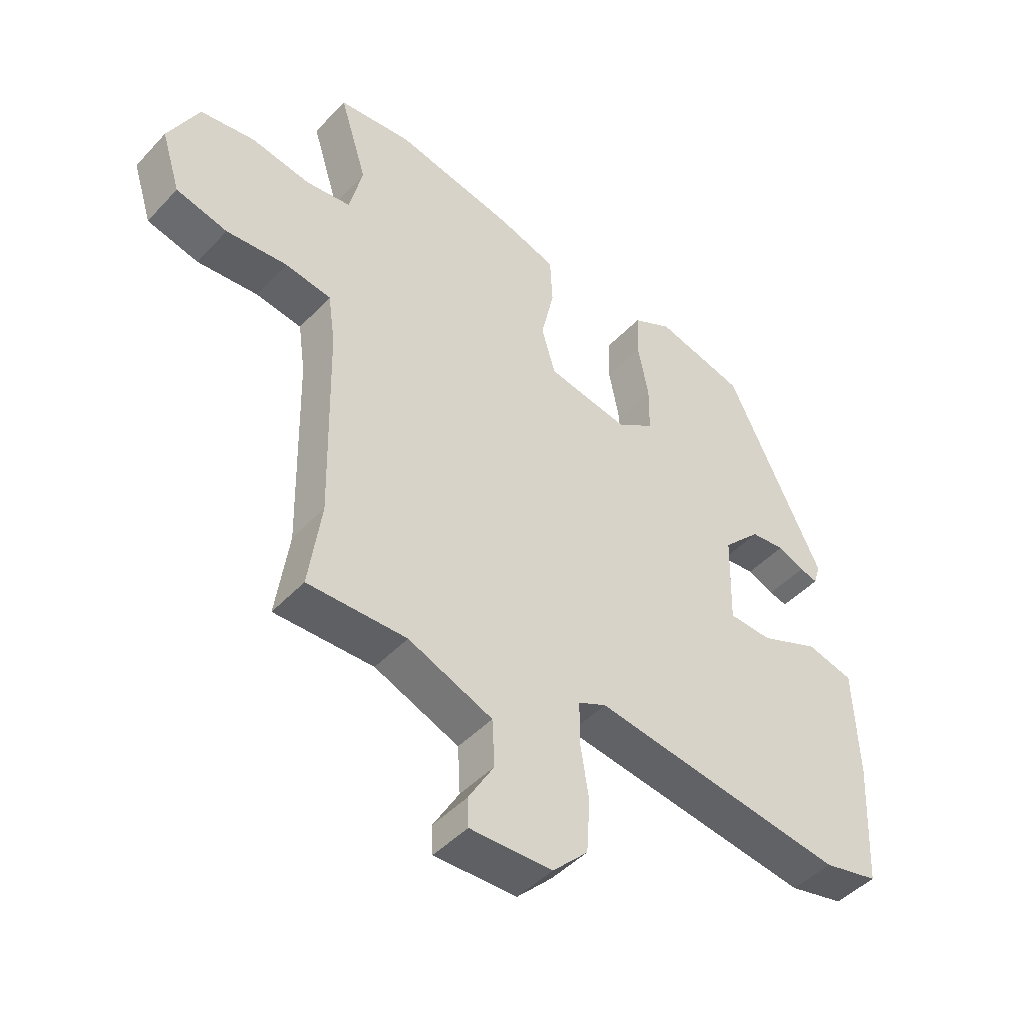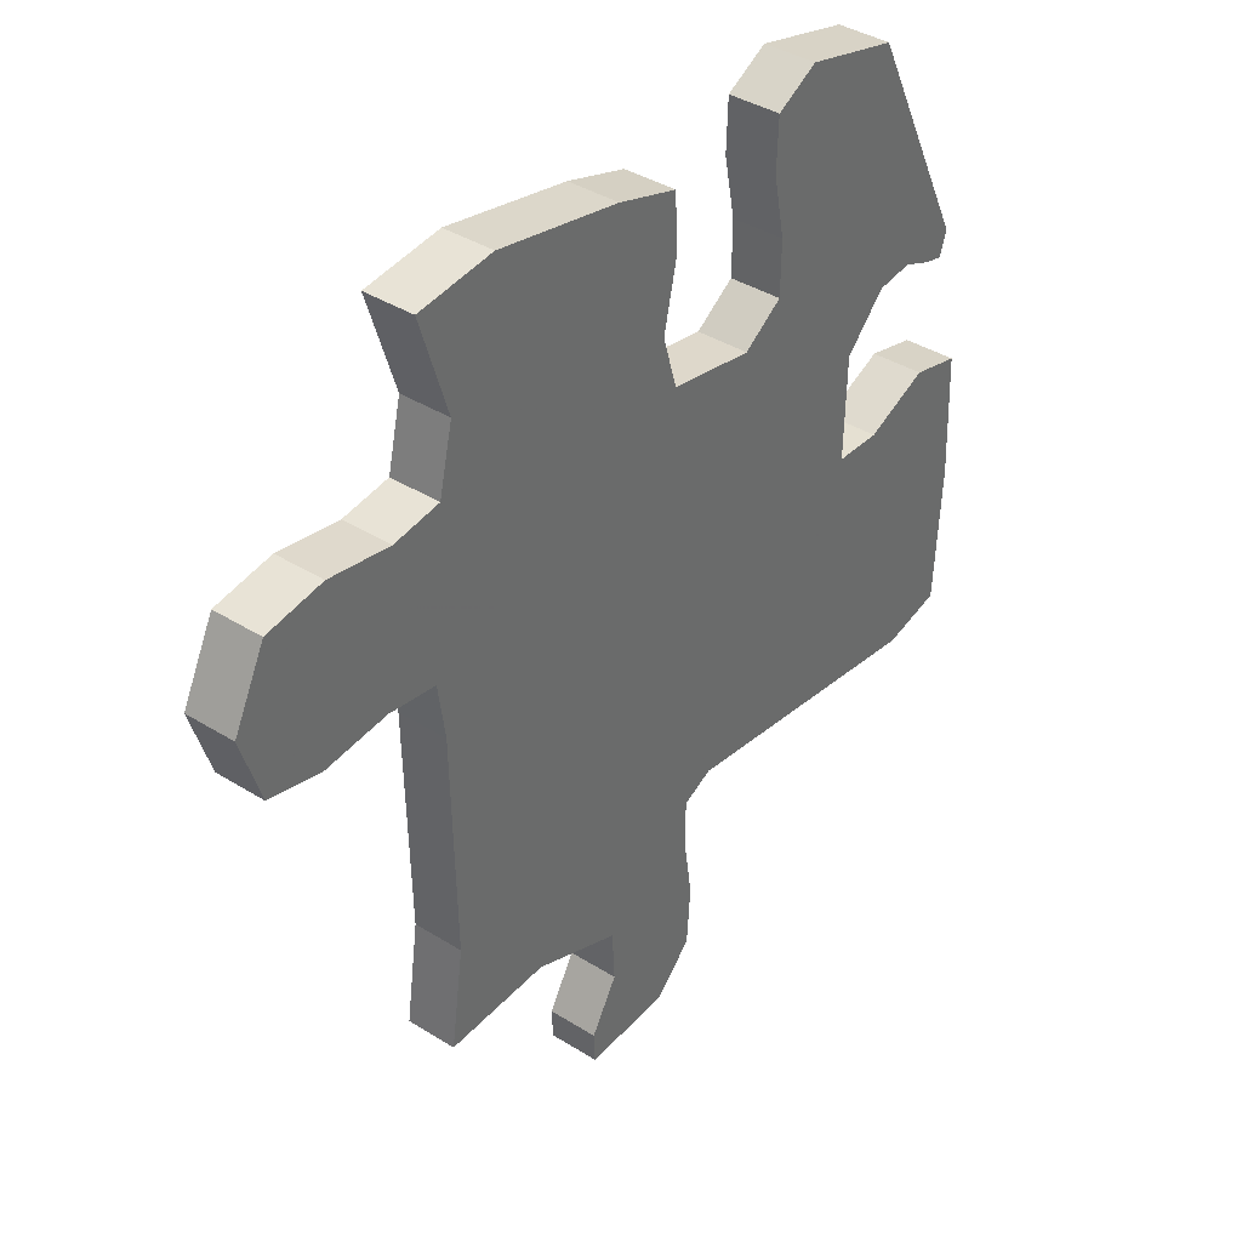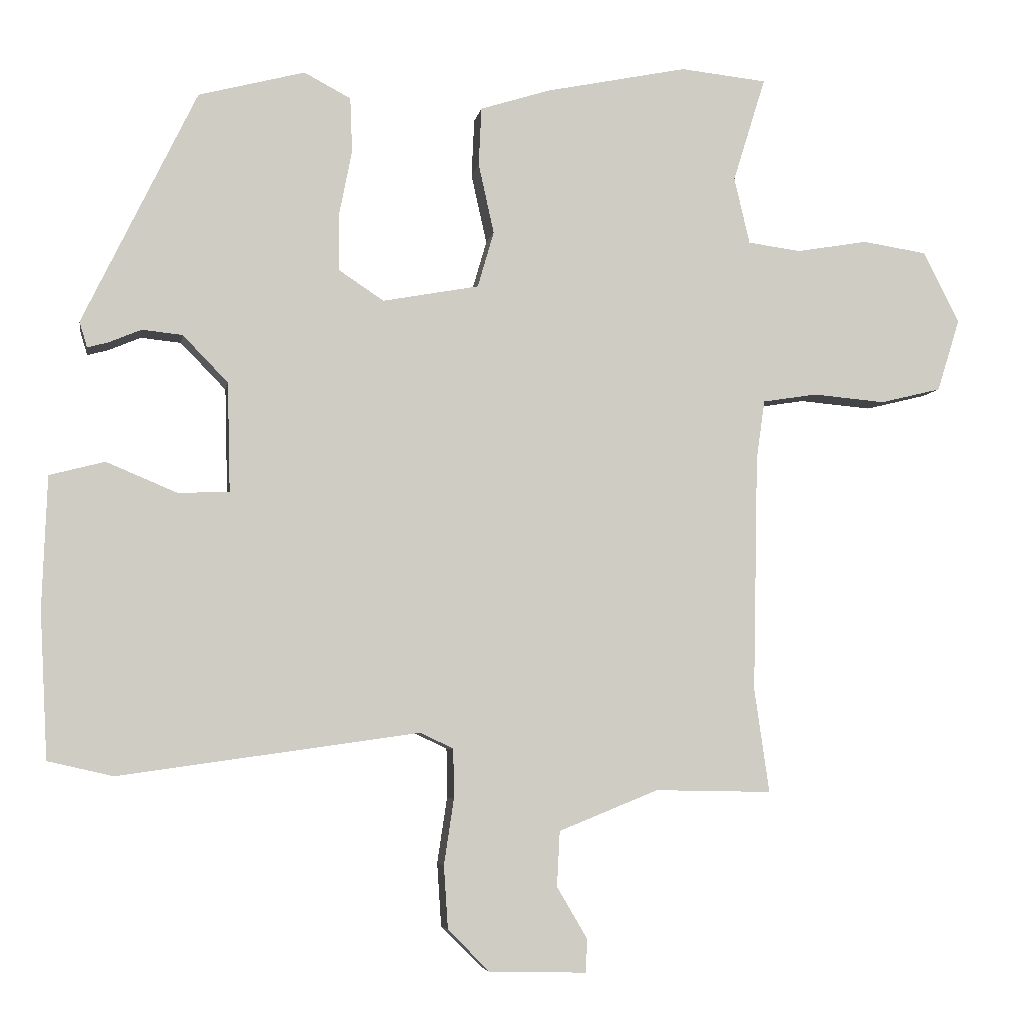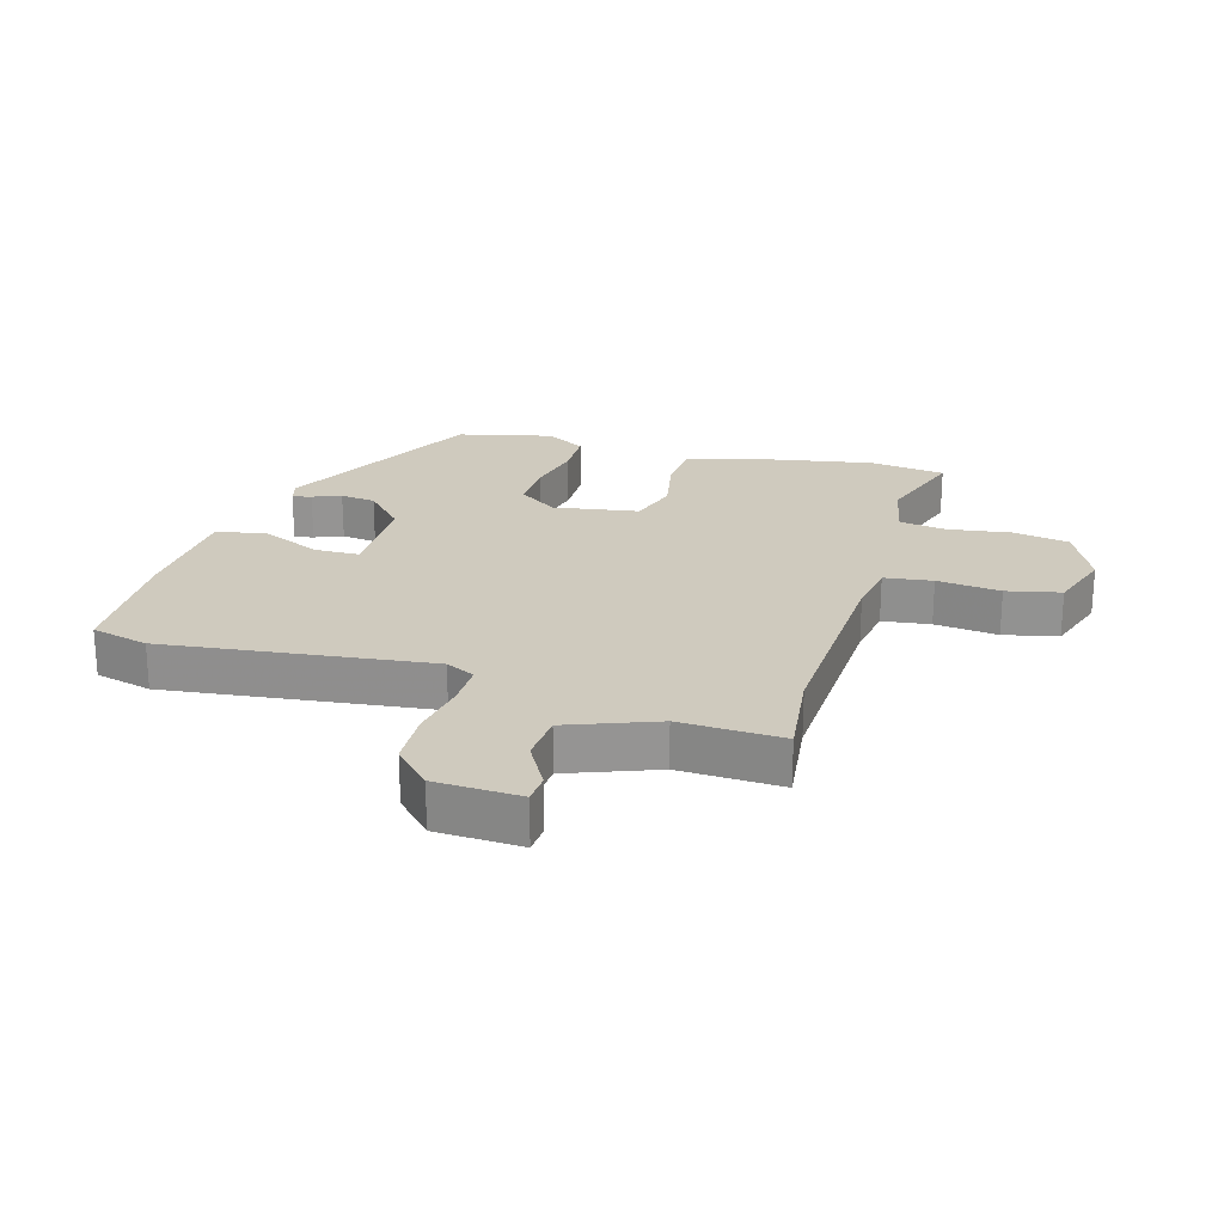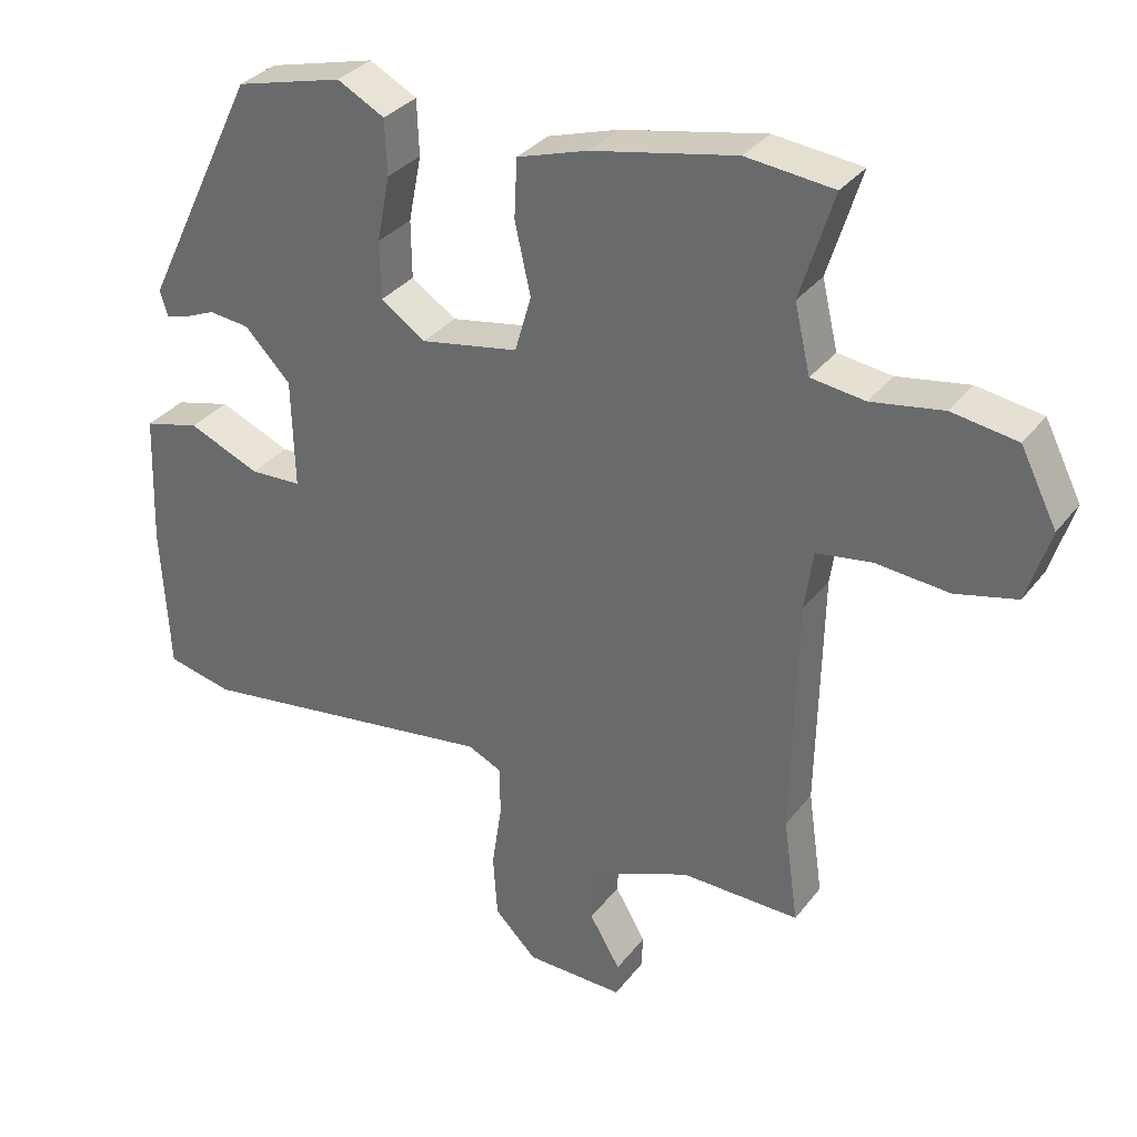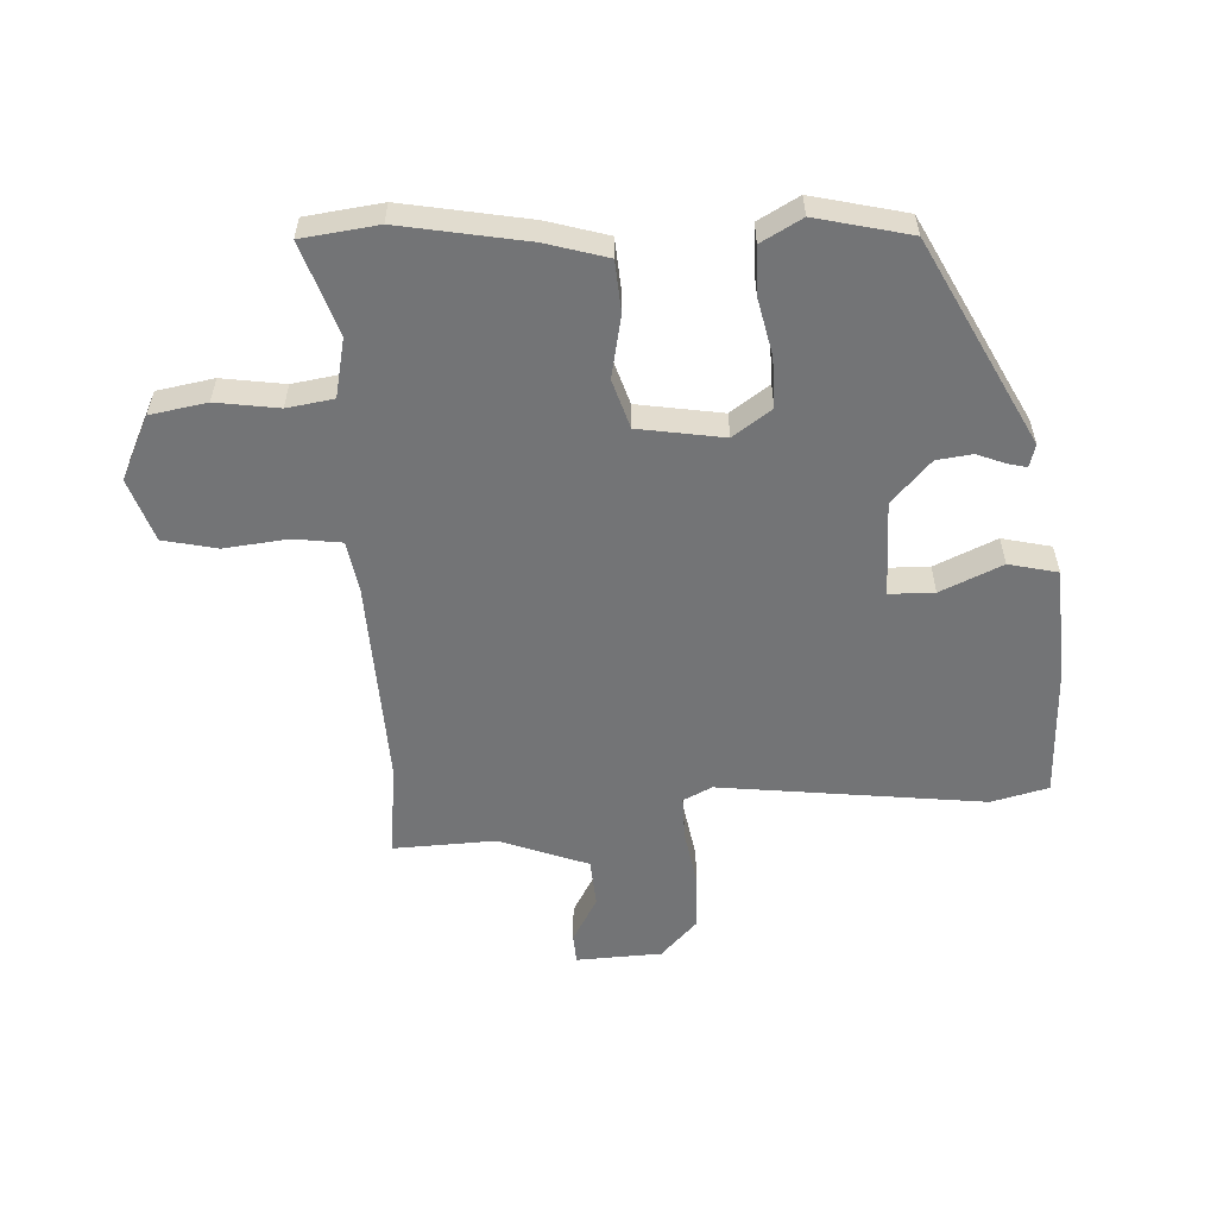
<metadata>
{"format":"obj","ext":"obj","renderer":"f3d","projection":"perspective","resolution":1024,"background":"white","views":[{"elev":-46.1,"azim":-40.1,"up":"+Z"},{"elev":39.2,"azim":-52.0,"up":"+Z"},{"elev":-5.4,"azim":170.6,"up":"+Z"},{"elev":23.2,"azim":-162.6,"up":"+Y"},{"elev":32.8,"azim":-148.7,"up":"+Z"},{"elev":-56.2,"azim":4.2,"up":"+Y"}]}
</metadata>
<code>
v 0.319 0.07 0.443
v 0.48 0.07 0.113
v 0.469 0.07 0.077
v 0.439 0.07 0.085
v 0.394 0.07 0.104
v 0.337 0.07 0.098
v 0.273 0.07 0.032
v 0.269 0.07 -0.122
v 0.341 0.07 -0.125
v 0.441 0.07 -0.083
v 0.519 0.07 -0.103
v 0.526 0.07 -0.289
v 0.515 0.07 -0.497
v 0.423 0.07 -0.518
v -0.001 0.07 -0.458
v -0.048 0.07 -0.48
v -0.049 0.07 -0.55
v -0.035 0.07 -0.643
v -0.041 0.07 -0.732
v -0.1 0.07 -0.791
v -0.237 0.07 -0.794
v -0.239 0.07 -0.747
v -0.196 0.07 -0.674
v -0.2 0.07 -0.596
v -0.341 0.07 -0.539
v -0.506 0.07 -0.542
v -0.485 0.07 -0.395
v -0.492 0.07 -0.061
v -0.504 0.07 0.023
v -0.581 0.07 0.035
v -0.683 0.07 0.026
v -0.769 0.07 0.047
v -0.801 0.07 0.149
v -0.75 0.07 0.25
v -0.659 0.07 0.264
v -0.559 0.07 0.247
v -0.484 0.07 0.257
v -0.462 0.07 0.351
v -0.508 0.07 0.499
v -0.386 0.07 0.512
v -0.185 0.07 0.471
v -0.087 0.07 0.44
v -0.083 0.07 0.358
v -0.105 0.07 0.259
v -0.082 0.07 0.18
v 0.054 0.07 0.155
v 0.117 0.07 0.197
v 0.118 0.07 0.278
v 0.1 0.07 0.37
v 0.103 0.07 0.447
v 0.169 0.07 0.482
v 0.319 0 0.443
v 0.48 0 0.113
v 0.469 0 0.077
v 0.439 0 0.085
v 0.394 0 0.104
v 0.337 0 0.098
v 0.273 0 0.032
v 0.269 0 -0.122
v 0.341 0 -0.125
v 0.441 0 -0.083
v 0.519 0 -0.103
v 0.526 0 -0.289
v 0.515 0 -0.497
v 0.423 0 -0.518
v -0.001 0 -0.458
v -0.048 0 -0.48
v -0.049 0 -0.55
v -0.035 0 -0.643
v -0.041 0 -0.732
v -0.1 0 -0.791
v -0.237 0 -0.794
v -0.239 0 -0.747
v -0.196 0 -0.674
v -0.2 0 -0.596
v -0.341 0 -0.539
v -0.506 0 -0.542
v -0.485 0 -0.395
v -0.492 0 -0.061
v -0.504 0 0.023
v -0.581 0 0.035
v -0.683 0 0.026
v -0.769 0 0.047
v -0.801 0 0.149
v -0.75 0 0.25
v -0.659 0 0.264
v -0.559 0 0.247
v -0.484 0 0.257
v -0.462 0 0.351
v -0.508 0 0.499
v -0.386 0 0.512
v -0.185 0 0.471
v -0.087 0 0.44
v -0.083 0 0.358
v -0.105 0 0.259
v -0.082 0 0.18
v 0.054 0 0.155
v 0.117 0 0.197
v 0.118 0 0.278
v 0.1 0 0.37
v 0.103 0 0.447
v 0.169 0 0.482
f 48 49 50 51
f 47 48 51 1
f 41 42 43 44
f 41 44 45
f 38 39 40 41
f 37 38 41 45
f 36 37 45
f 33 34 35 36
f 33 36 45 46
f 30 31 32 33
f 29 30 33 46
f 25 26 27
f 24 25 27 28
f 20 21 22 23
f 20 23 24
f 17 18 19 20
f 16 17 20 24
f 12 13 14 15
f 10 11 12 15
f 9 10 15 16
f 8 9 16 24
f 2 3 4 5
f 47 1 2 5
f 46 47 5 6
f 7 8 24 28
f 28 29 46
f 6 7 28 46
f 102 101 100 99
f 52 102 99 98
f 95 94 93 92
f 96 95 92
f 92 91 90 89
f 96 92 89 88
f 96 88 87
f 87 86 85 84
f 97 96 87 84
f 84 83 82 81
f 97 84 81 80
f 78 77 76
f 79 78 76 75
f 74 73 72 71
f 75 74 71
f 71 70 69 68
f 75 71 68 67
f 66 65 64 63
f 66 63 62 61
f 67 66 61 60
f 75 67 60 59
f 56 55 54 53
f 56 53 52 98
f 57 56 98 97
f 79 75 59 58
f 97 80 79
f 97 79 58 57
f 1 52 53 2
f 2 53 54 3
f 3 54 55 4
f 4 55 56 5
f 5 56 57 6
f 6 57 58 7
f 7 58 59 8
f 8 59 60 9
f 9 60 61 10
f 10 61 62 11
f 11 62 63 12
f 12 63 64 13
f 13 64 65 14
f 14 65 66 15
f 15 66 67 16
f 16 67 68 17
f 17 68 69 18
f 18 69 70 19
f 19 70 71 20
f 20 71 72 21
f 21 72 73 22
f 22 73 74 23
f 23 74 75 24
f 24 75 76 25
f 25 76 77 26
f 26 77 78 27
f 27 78 79 28
f 28 79 80 29
f 29 80 81 30
f 30 81 82 31
f 31 82 83 32
f 32 83 84 33
f 33 84 85 34
f 34 85 86 35
f 35 86 87 36
f 36 87 88 37
f 37 88 89 38
f 38 89 90 39
f 39 90 91 40
f 40 91 92 41
f 41 92 93 42
f 42 93 94 43
f 43 94 95 44
f 44 95 96 45
f 45 96 97 46
f 46 97 98 47
f 47 98 99 48
f 48 99 100 49
f 49 100 101 50
f 50 101 102 51
f 51 102 52 1

</code>
